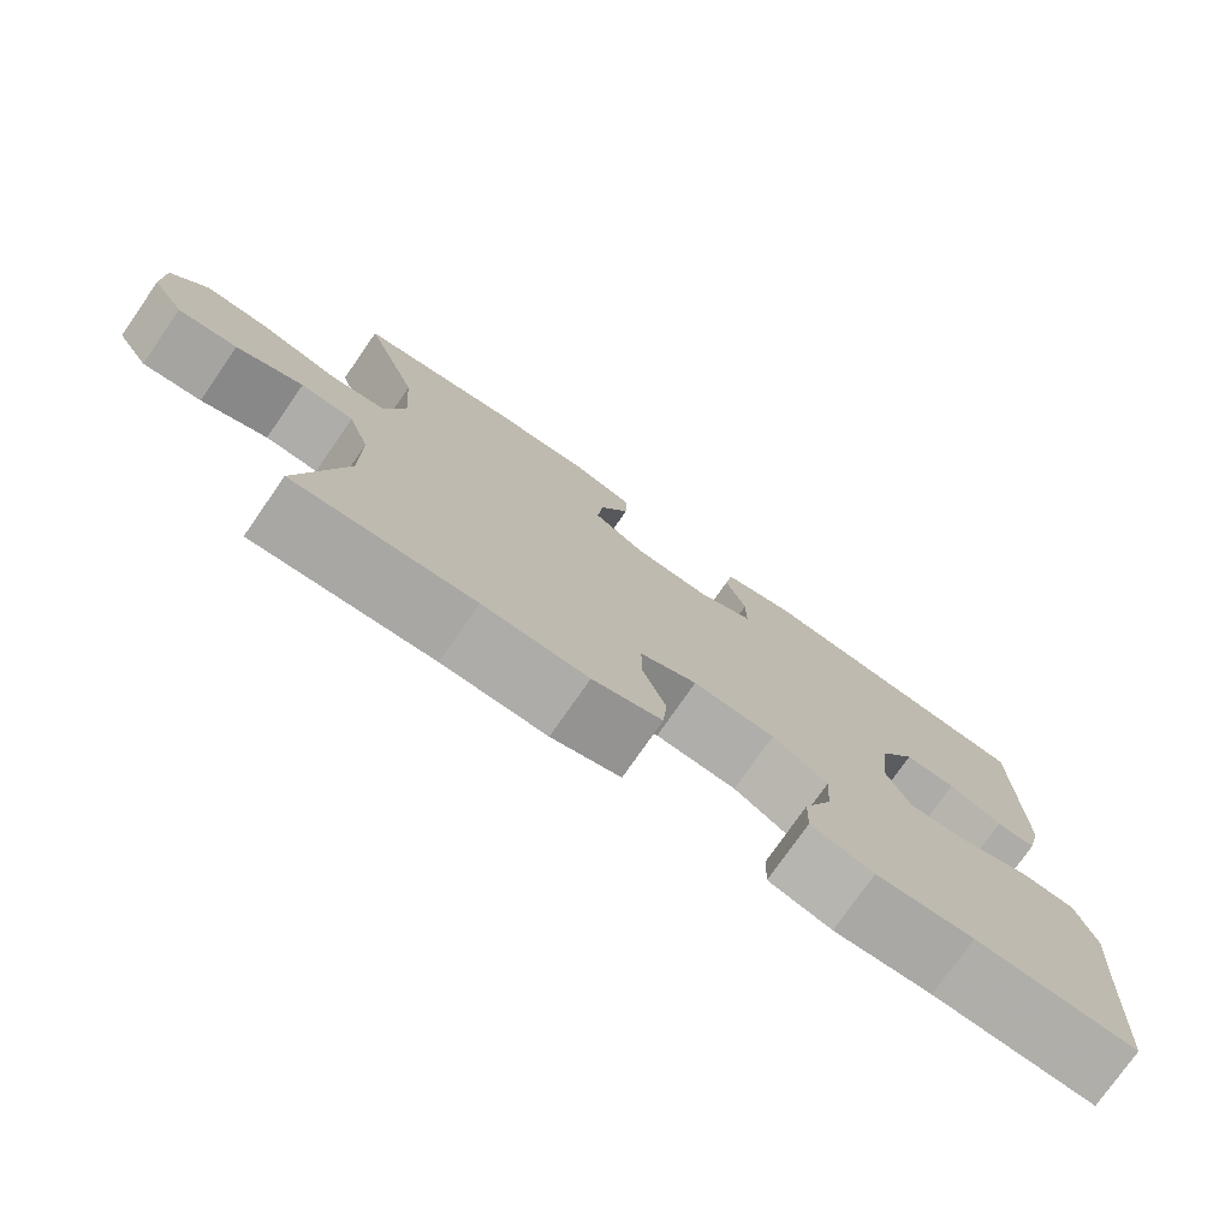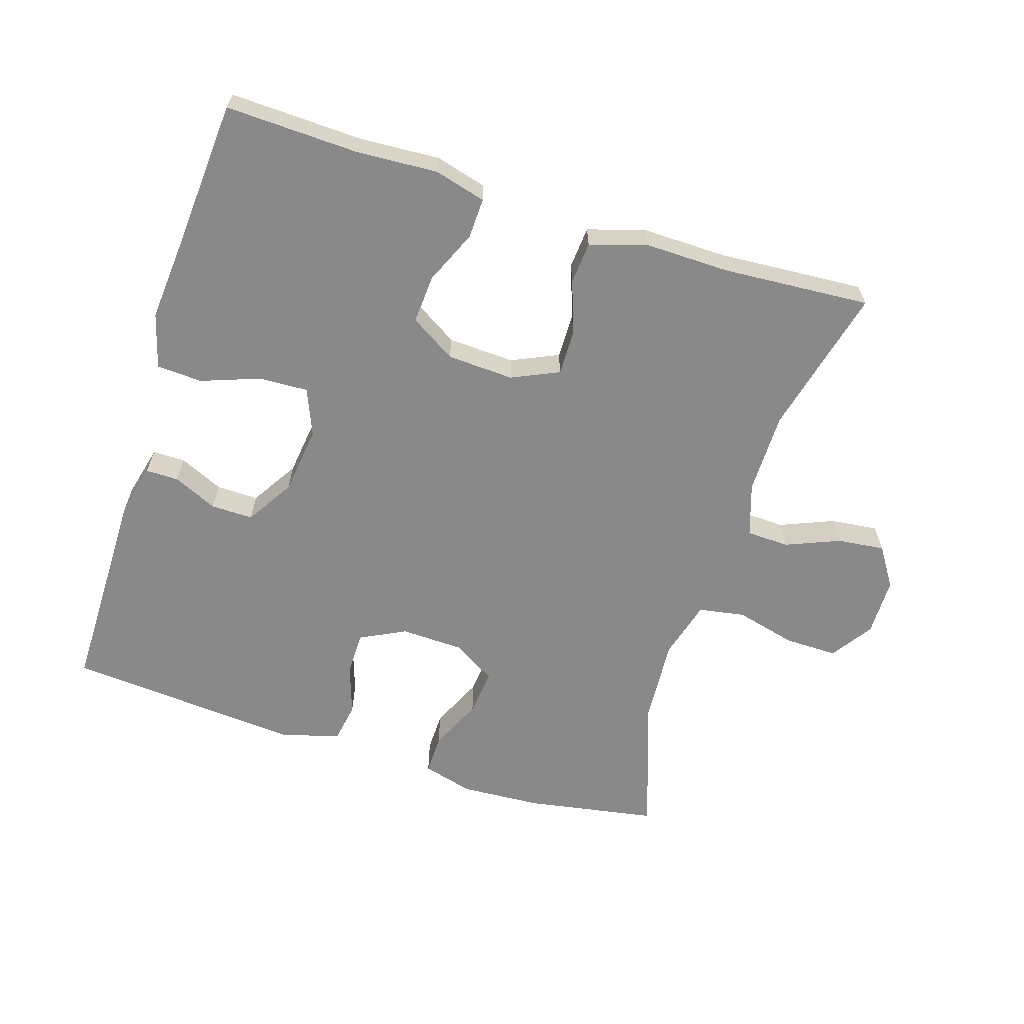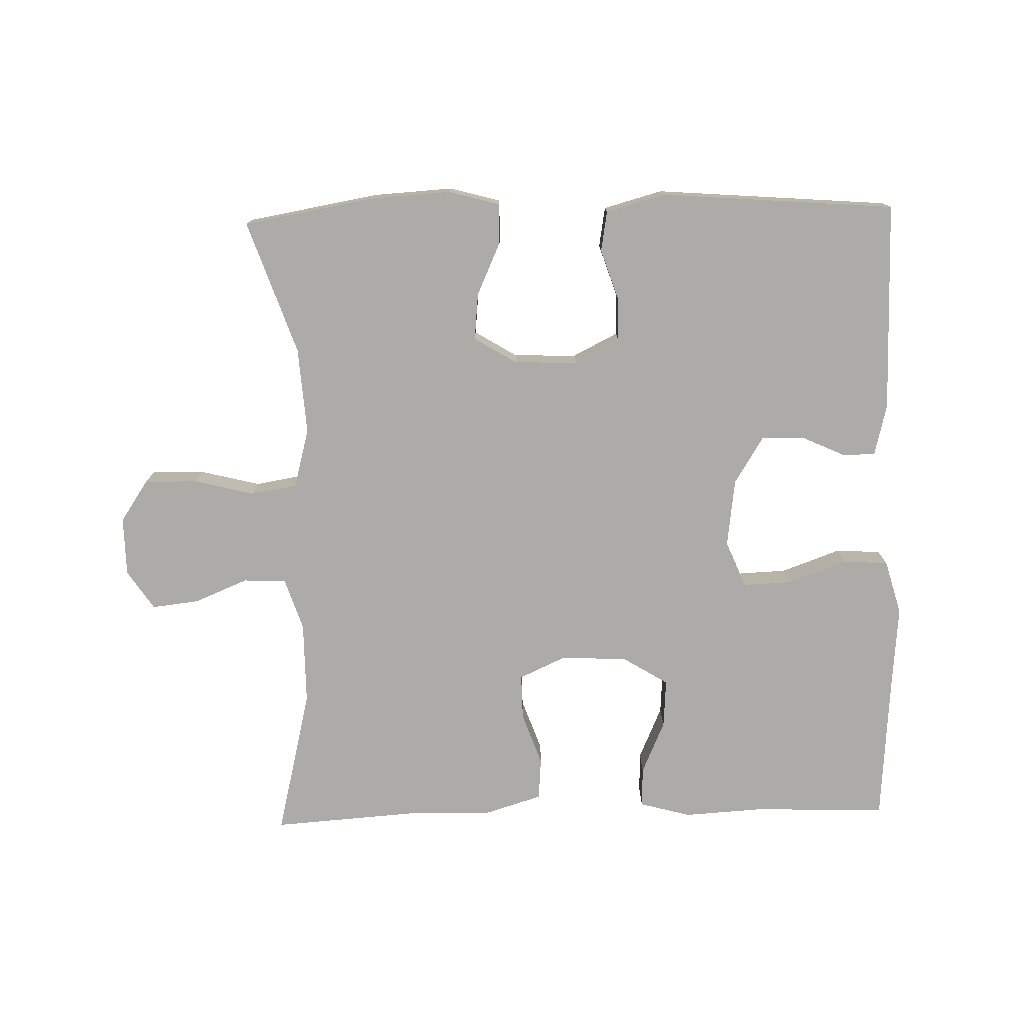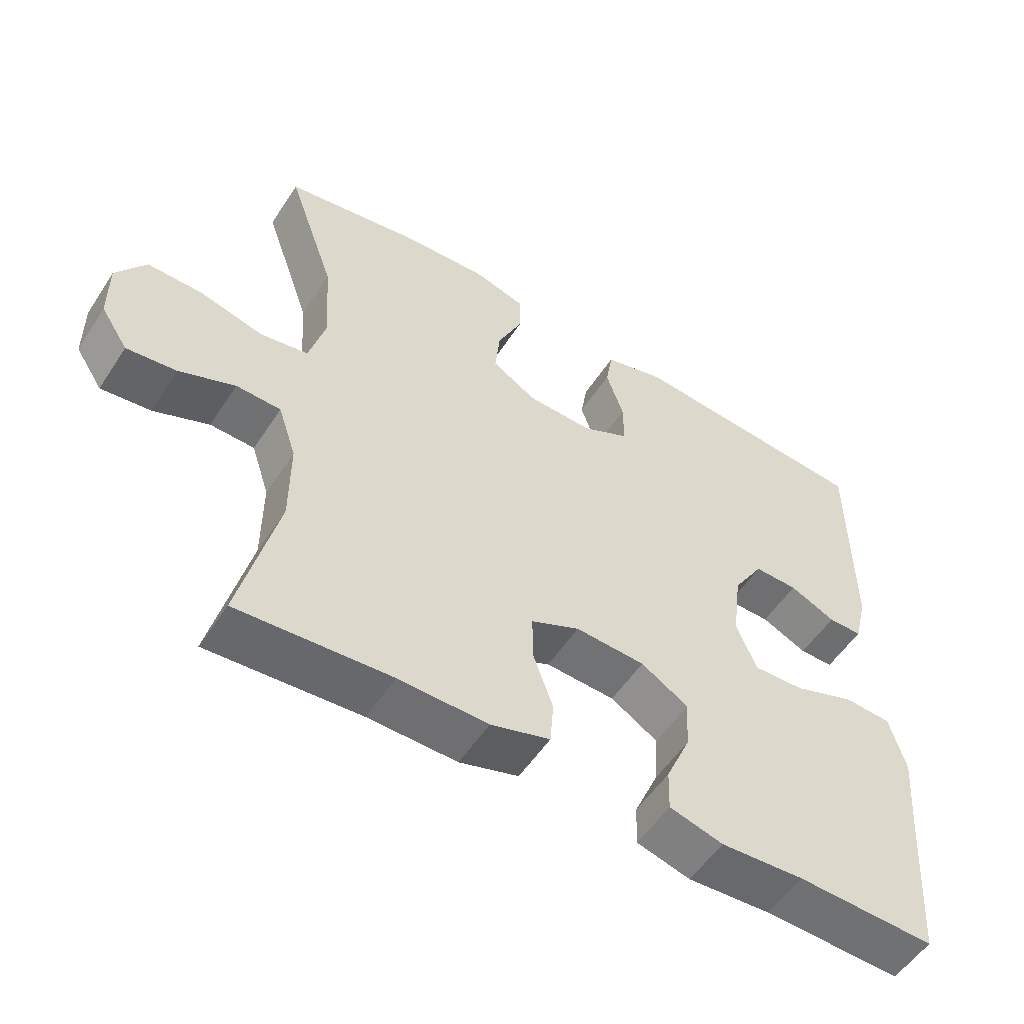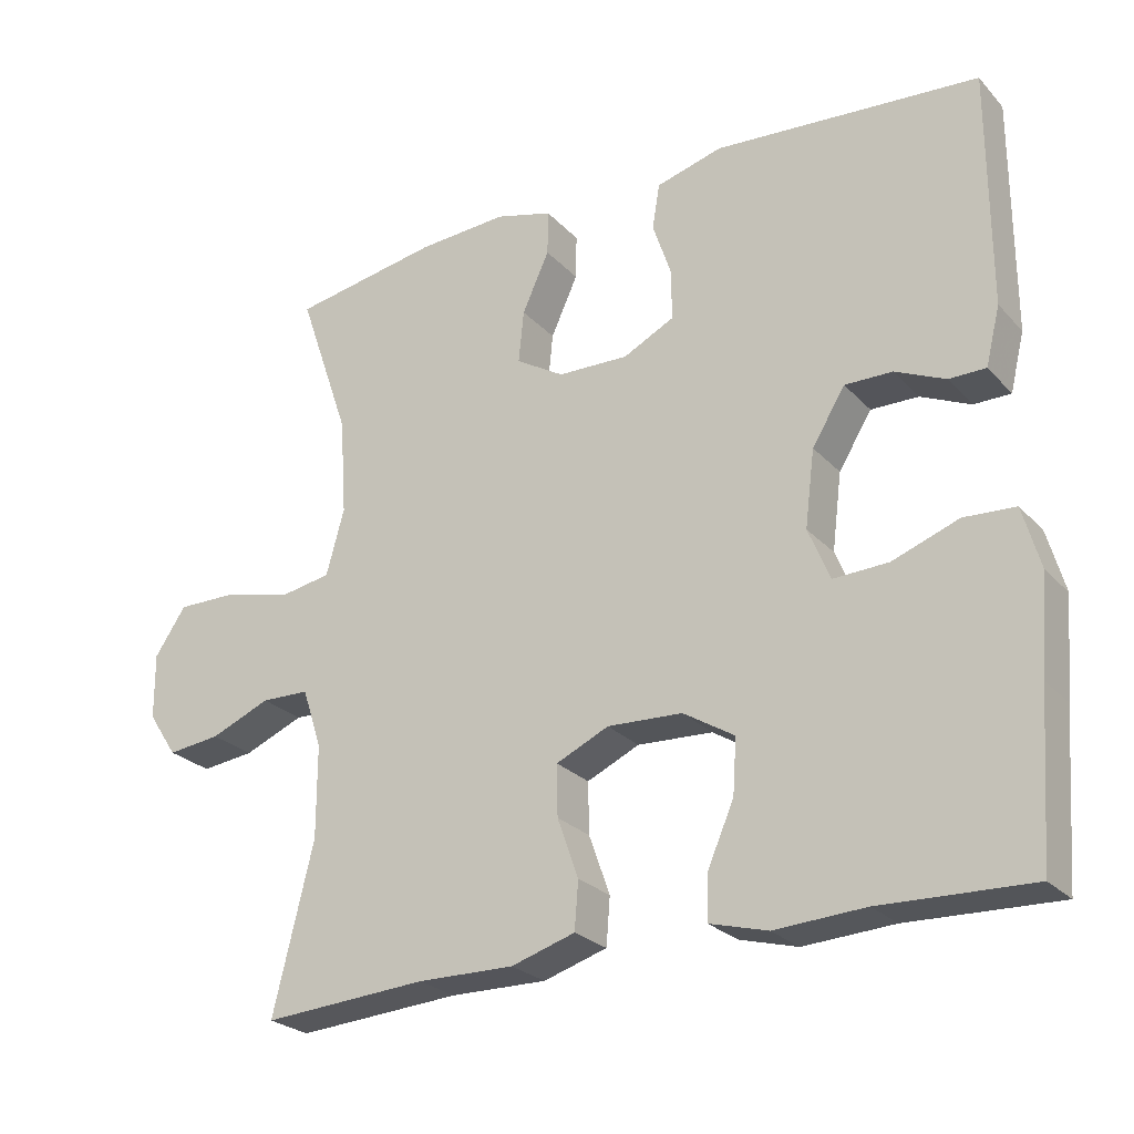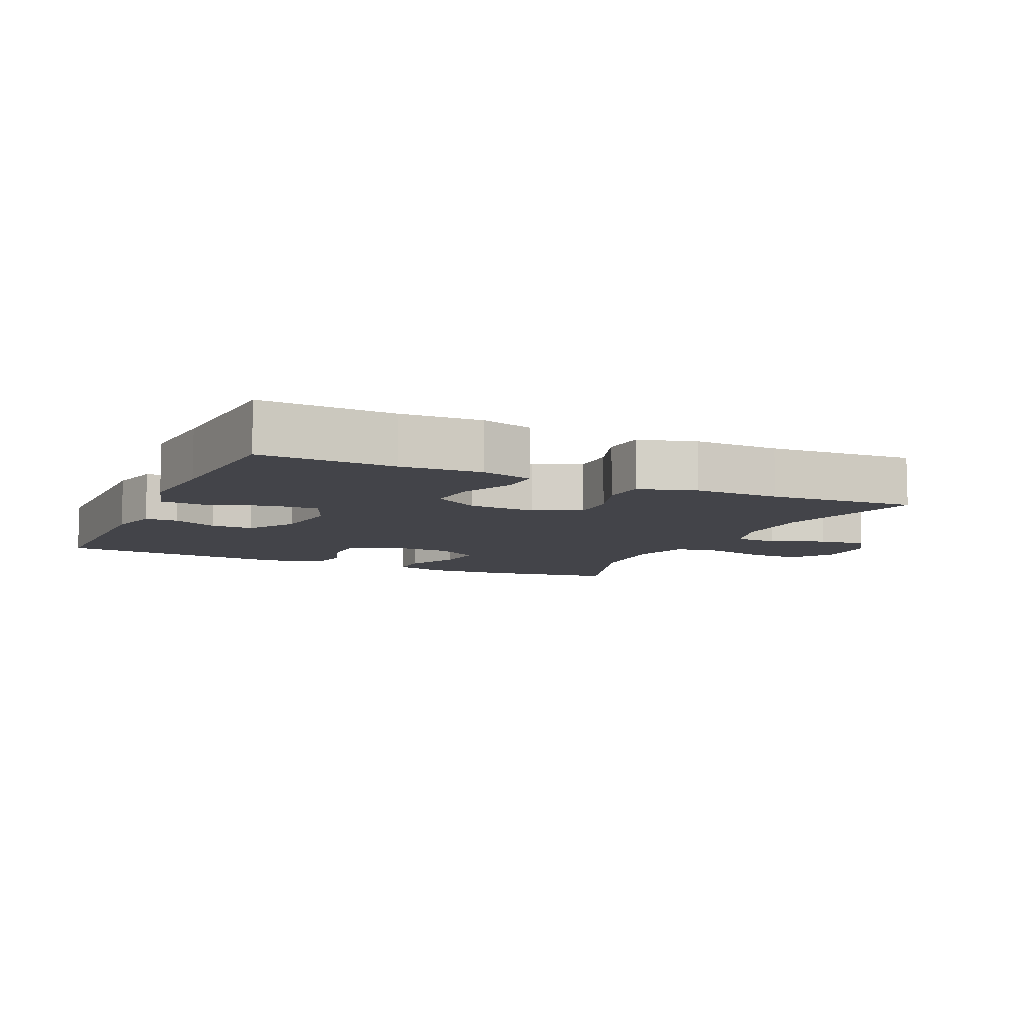
<metadata>
{"format":"obj","ext":"obj","renderer":"f3d","projection":"perspective","resolution":1024,"background":"white","views":[{"elev":-76.6,"azim":-34.9,"up":"+Z"},{"elev":-63.0,"azim":162.4,"up":"+Y"},{"elev":-76.3,"azim":1.5,"up":"+Y"},{"elev":-54.3,"azim":-32.6,"up":"+Z"},{"elev":-25.4,"azim":32.0,"up":"+Z"},{"elev":-8.5,"azim":155.2,"up":"+Y"}]}
</metadata>
<code>
v 0.5 0.07 0.5
v 0.5 0.07 0.186
v 0.481 0.07 0.109
v 0.432 0.07 0.109
v 0.366 0.07 0.139
v 0.303 0.07 0.14
v 0.259 0.07 0.069
v 0.246 0.07 -0.033
v 0.275 0.07 -0.103
v 0.348 0.07 -0.1
v 0.436 0.07 -0.068
v 0.504 0.07 -0.072
v 0.527 0.07 -0.154
v 0.516 0.07 -0.282
v 0.5 0.07 -0.5
v 0.301 0.07 -0.493
v 0.181 0.07 -0.5
v 0.104 0.07 -0.479
v 0.106 0.07 -0.419
v 0.141 0.07 -0.339
v 0.146 0.07 -0.266
v 0.078 0.07 -0.224
v -0.022 0.07 -0.219
v -0.092 0.07 -0.251
v -0.091 0.07 -0.319
v -0.063 0.07 -0.398
v -0.068 0.07 -0.461
v -0.153 0.07 -0.487
v -0.281 0.07 -0.485
v -0.5 0.07 -0.5
v -0.446 0.07 -0.278
v -0.446 0.07 -0.155
v -0.472 0.07 -0.076
v -0.536 0.07 -0.074
v -0.616 0.07 -0.107
v -0.687 0.07 -0.115
v -0.726 0.07 -0.056
v -0.727 0.07 0.032
v -0.685 0.07 0.094
v -0.606 0.07 0.093
v -0.515 0.07 0.07
v -0.446 0.07 0.082
v -0.422 0.07 0.17
v -0.431 0.07 0.3
v -0.5 0.07 0.5
v -0.303 0.07 0.534
v -0.183 0.07 0.541
v -0.107 0.07 0.52
v -0.108 0.07 0.46
v -0.144 0.07 0.381
v -0.151 0.07 0.311
v -0.087 0.07 0.272
v 0.007 0.07 0.269
v 0.075 0.07 0.303
v 0.075 0.07 0.369
v 0.05 0.07 0.444
v 0.06 0.07 0.504
v 0.148 0.07 0.528
v 0.5 0 0.5
v 0.5 0 0.186
v 0.481 0 0.109
v 0.432 0 0.109
v 0.366 0 0.139
v 0.303 0 0.14
v 0.259 0 0.069
v 0.246 0 -0.033
v 0.275 0 -0.103
v 0.348 0 -0.1
v 0.436 0 -0.068
v 0.504 0 -0.072
v 0.527 0 -0.154
v 0.516 0 -0.282
v 0.5 0 -0.5
v 0.301 0 -0.493
v 0.181 0 -0.5
v 0.104 0 -0.479
v 0.106 0 -0.419
v 0.141 0 -0.339
v 0.146 0 -0.266
v 0.078 0 -0.224
v -0.022 0 -0.219
v -0.092 0 -0.251
v -0.091 0 -0.319
v -0.063 0 -0.398
v -0.068 0 -0.461
v -0.153 0 -0.487
v -0.281 0 -0.485
v -0.5 0 -0.5
v -0.446 0 -0.278
v -0.446 0 -0.155
v -0.472 0 -0.076
v -0.536 0 -0.074
v -0.616 0 -0.107
v -0.687 0 -0.115
v -0.726 0 -0.056
v -0.727 0 0.032
v -0.685 0 0.094
v -0.606 0 0.093
v -0.515 0 0.07
v -0.446 0 0.082
v -0.422 0 0.17
v -0.431 0 0.3
v -0.5 0 0.5
v -0.303 0 0.534
v -0.183 0 0.541
v -0.107 0 0.52
v -0.108 0 0.46
v -0.144 0 0.381
v -0.151 0 0.311
v -0.087 0 0.272
v 0.007 0 0.269
v 0.075 0 0.303
v 0.075 0 0.369
v 0.05 0 0.444
v 0.06 0 0.504
v 0.148 0 0.528
f 3 4 5
f 2 3 5
f 1 2 5
f 58 1 5
f 57 58 5
f 56 57 5
f 55 56 5
f 54 55 5 6
f 53 54 6 7
f 52 53 7 8
f 51 52 8 9
f 48 49 50
f 47 48 50
f 46 47 50
f 45 46 50
f 44 45 50
f 43 44 50 51
f 42 43 51 9
f 39 40 41
f 38 39 41
f 37 38 41
f 36 37 41
f 35 36 41
f 34 35 41
f 33 34 41 42
f 32 33 42 9
f 29 30 31
f 29 31 32
f 28 29 32
f 27 28 32
f 26 27 32
f 25 26 32
f 24 25 32
f 23 24 32
f 32 9 10
f 23 32 10
f 22 23 10
f 18 19 20
f 17 18 20
f 16 17 20
f 16 20 21
f 15 16 21
f 14 15 21
f 14 21 22
f 13 14 22
f 12 13 22
f 11 12 22
f 10 11 22
f 63 62 61
f 63 61 60
f 63 60 59
f 63 59 116
f 63 116 115
f 63 115 114
f 63 114 113
f 64 63 113 112
f 65 64 112 111
f 66 65 111 110
f 67 66 110 109
f 108 107 106
f 108 106 105
f 108 105 104
f 108 104 103
f 108 103 102
f 109 108 102 101
f 67 109 101 100
f 99 98 97
f 99 97 96
f 99 96 95
f 99 95 94
f 99 94 93
f 99 93 92
f 100 99 92 91
f 67 100 91 90
f 89 88 87
f 90 89 87
f 90 87 86
f 90 86 85
f 90 85 84
f 90 84 83
f 90 83 82
f 90 82 81
f 68 67 90
f 68 90 81
f 68 81 80
f 78 77 76
f 78 76 75
f 78 75 74
f 79 78 74
f 79 74 73
f 79 73 72
f 80 79 72
f 80 72 71
f 80 71 70
f 80 70 69
f 80 69 68
f 1 59 60 2
f 2 60 61 3
f 3 61 62 4
f 4 62 63 5
f 5 63 64 6
f 6 64 65 7
f 7 65 66 8
f 8 66 67 9
f 9 67 68 10
f 10 68 69 11
f 11 69 70 12
f 12 70 71 13
f 13 71 72 14
f 14 72 73 15
f 15 73 74 16
f 16 74 75 17
f 17 75 76 18
f 18 76 77 19
f 19 77 78 20
f 20 78 79 21
f 21 79 80 22
f 22 80 81 23
f 23 81 82 24
f 24 82 83 25
f 25 83 84 26
f 26 84 85 27
f 27 85 86 28
f 28 86 87 29
f 29 87 88 30
f 30 88 89 31
f 31 89 90 32
f 32 90 91 33
f 33 91 92 34
f 34 92 93 35
f 35 93 94 36
f 36 94 95 37
f 37 95 96 38
f 38 96 97 39
f 39 97 98 40
f 40 98 99 41
f 41 99 100 42
f 42 100 101 43
f 43 101 102 44
f 44 102 103 45
f 45 103 104 46
f 46 104 105 47
f 47 105 106 48
f 48 106 107 49
f 49 107 108 50
f 50 108 109 51
f 51 109 110 52
f 52 110 111 53
f 53 111 112 54
f 54 112 113 55
f 55 113 114 56
f 56 114 115 57
f 57 115 116 58
f 58 116 59 1

</code>
